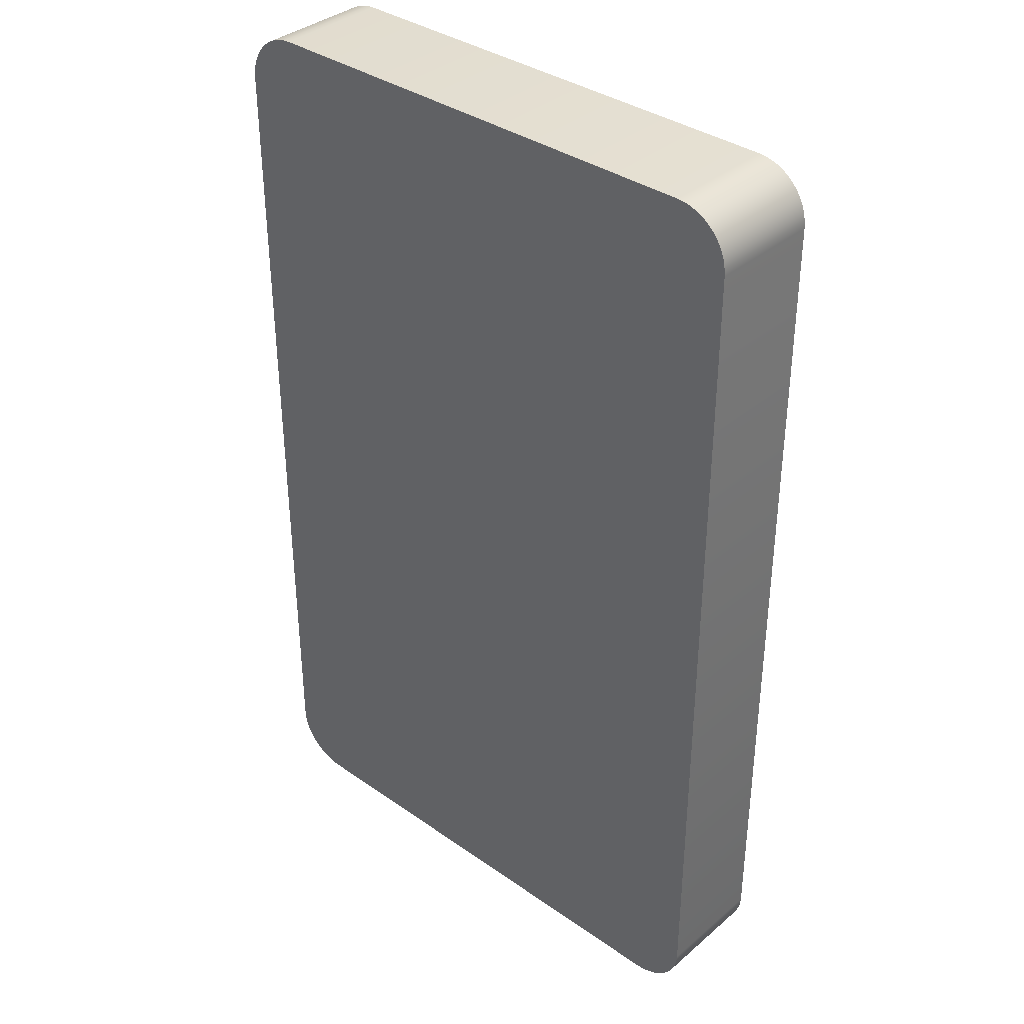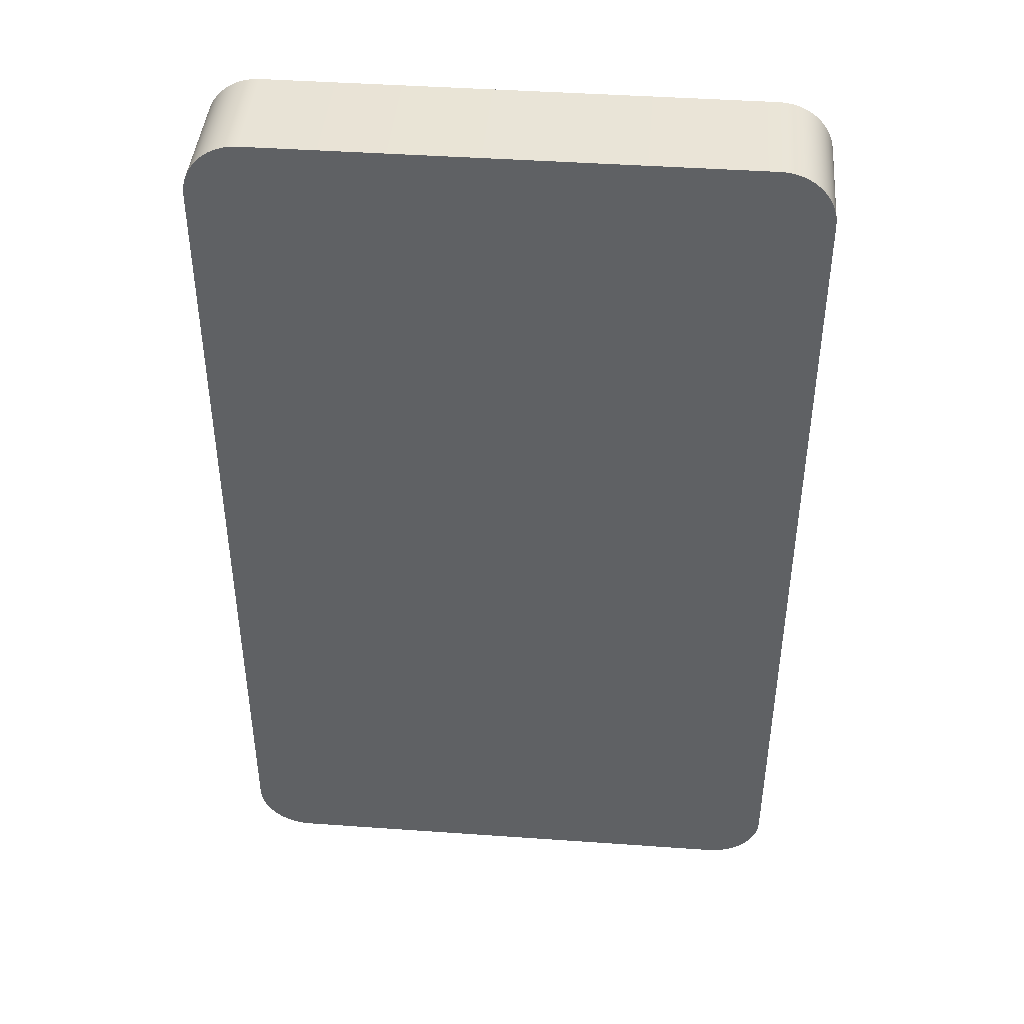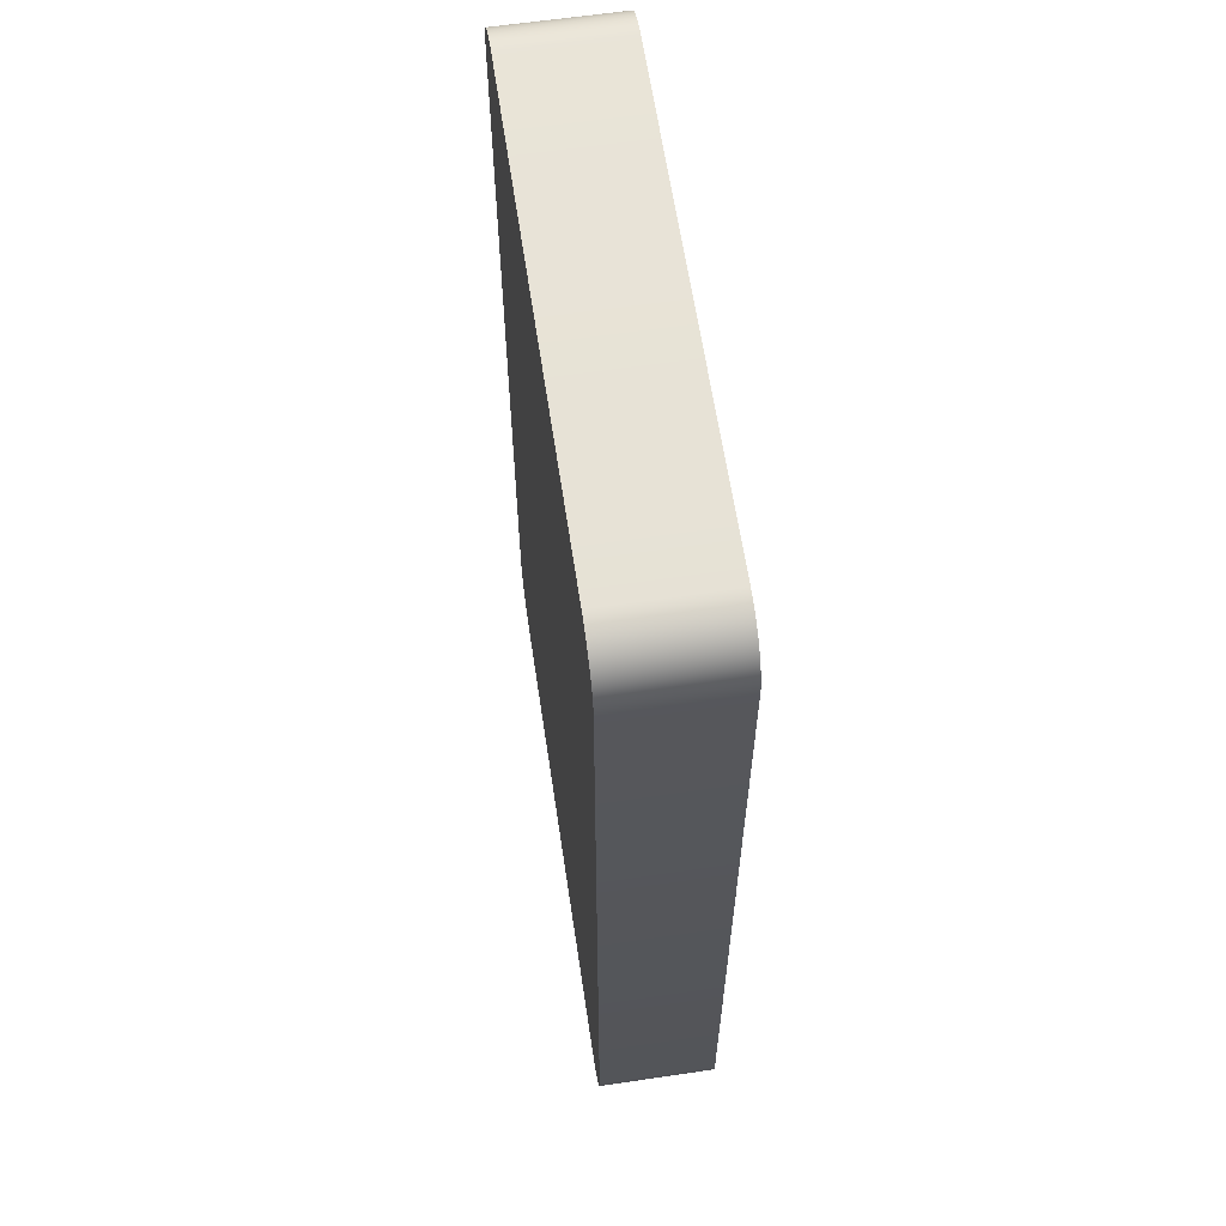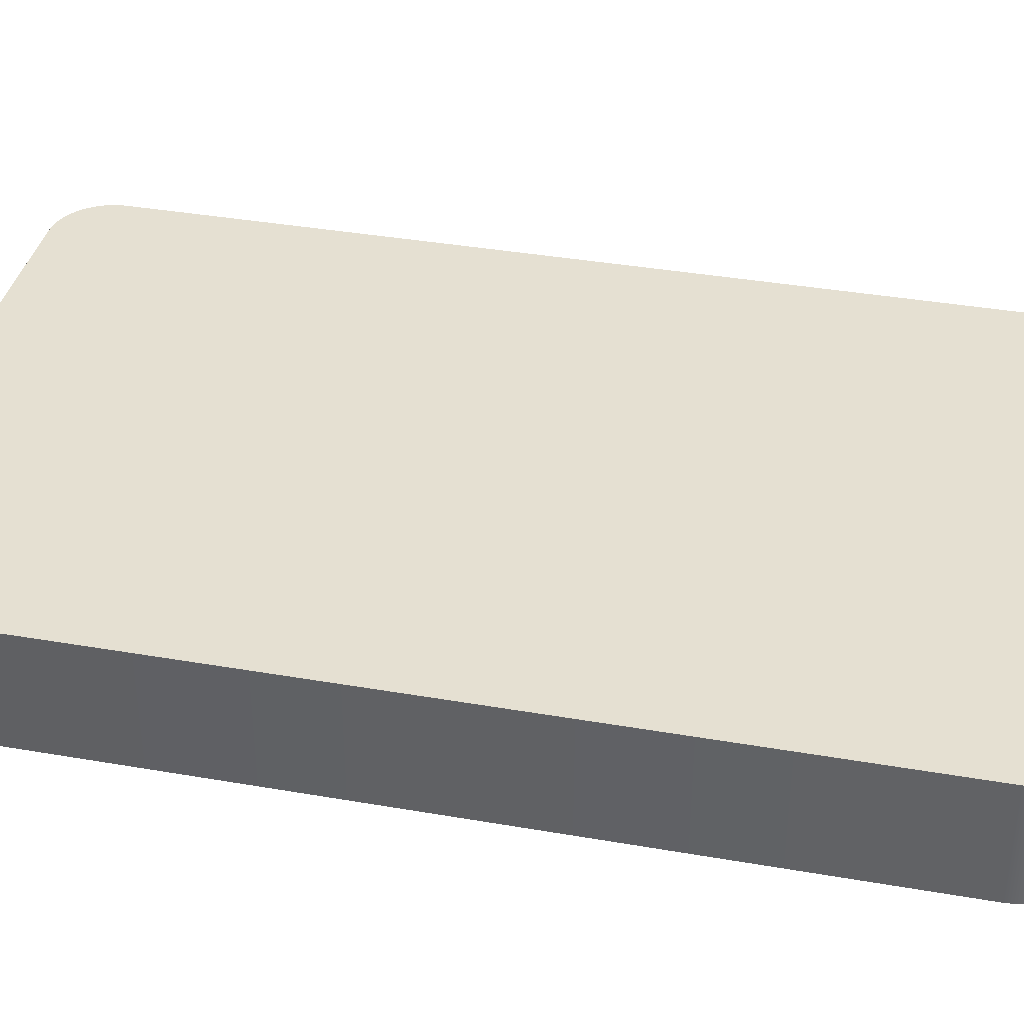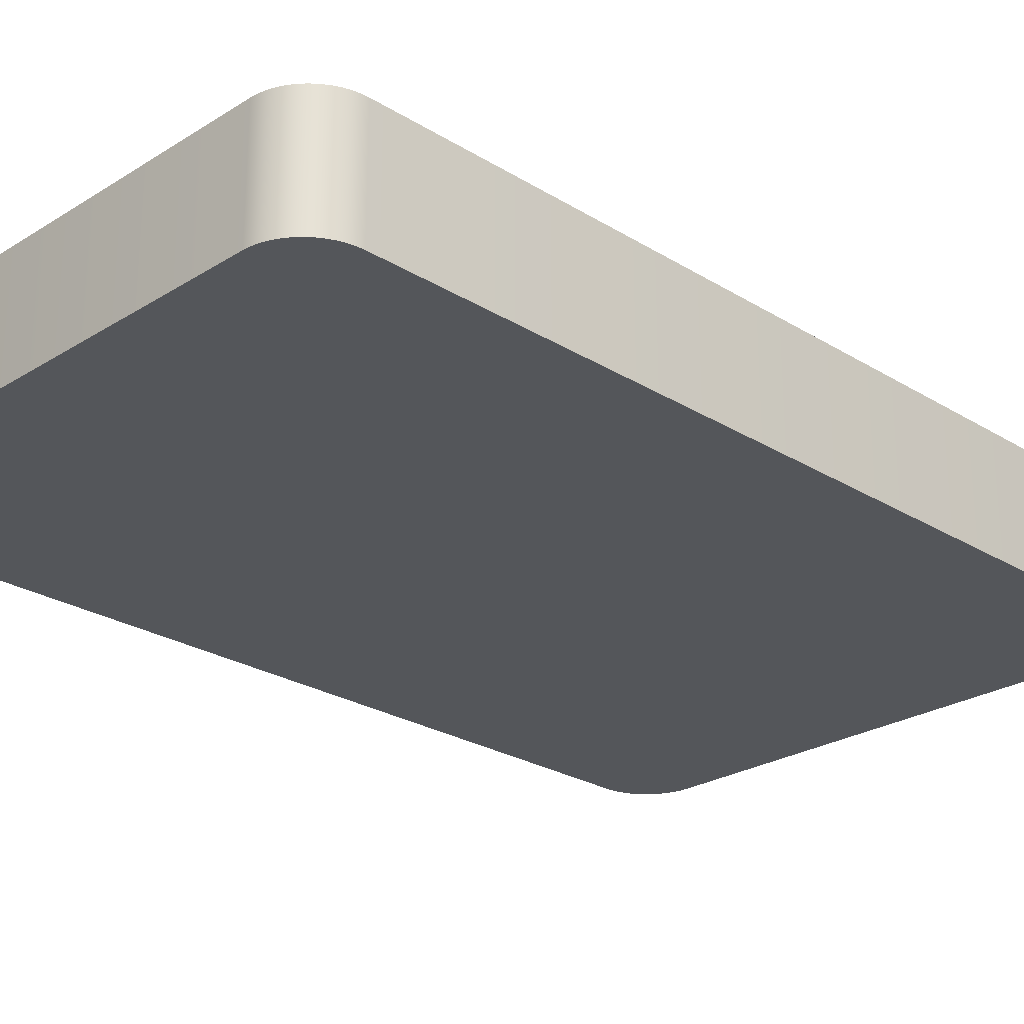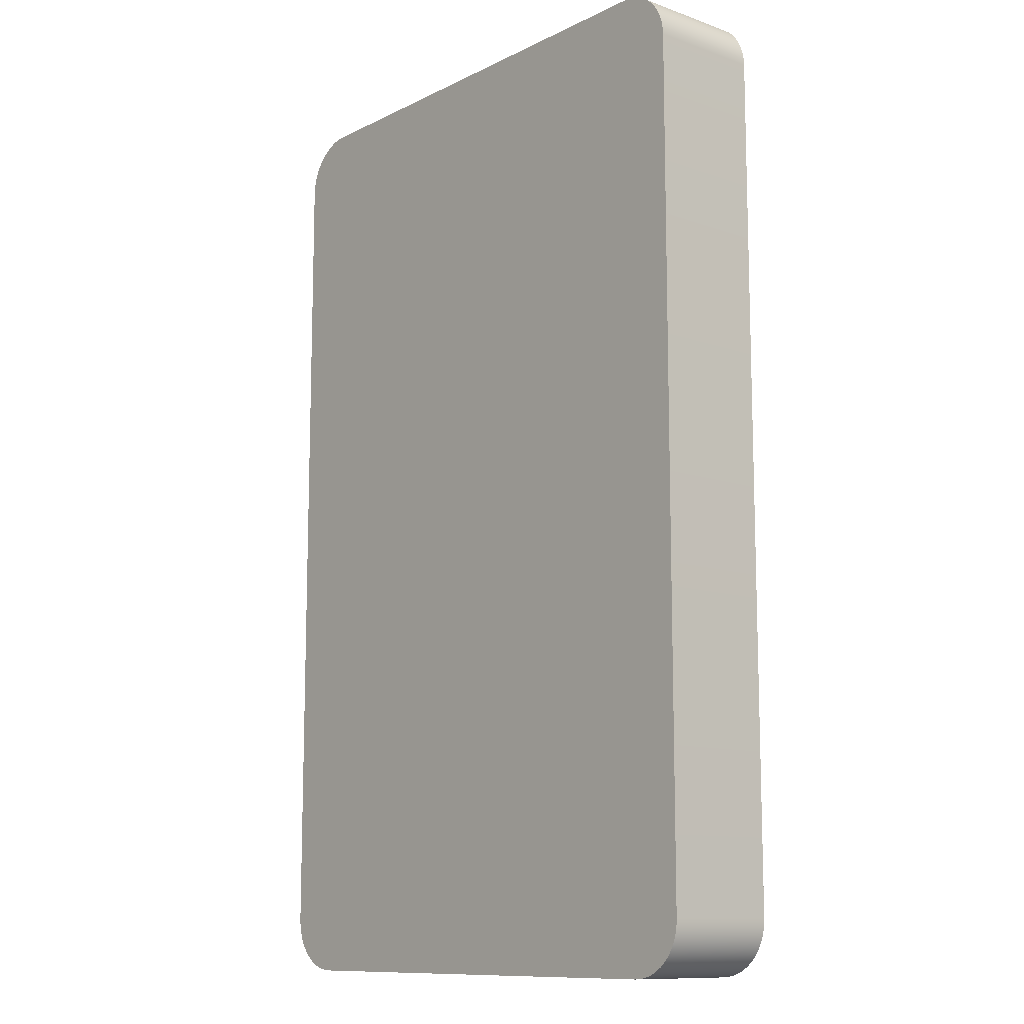
<metadata>
{"format":"obj","ext":"obj","renderer":"f3d","projection":"perspective","resolution":1024,"background":"white","views":[{"elev":36.3,"azim":42.3,"up":"+Y"},{"elev":42.9,"azim":-175.2,"up":"+Y"},{"elev":62.4,"azim":-98.5,"up":"+Y"},{"elev":37.8,"azim":102.5,"up":"+Z"},{"elev":-25.3,"azim":-134.8,"up":"+Z"},{"elev":-11.3,"azim":-130.4,"up":"+Y"}]}
</metadata>
<code>
v 0.2608 0.3813 0.05079
v 0.2613 -0.3749 0.05079
v 0.2613 0.3749 0.05079
v 0.2608 -0.3812 0.05079
v 0.2613 0.3749 -0.05079
v 0.2608 0.3813 -0.05079
v 0.2596 0.3875 0.05079
v 0.2613 -0.3749 -0.05079
v 0.2596 0.3875 -0.05079
v 0.2596 -0.3874 0.05079
v 0.2608 -0.3812 -0.05079
v 0.2596 -0.3874 -0.05079
v 0.2575 0.3935 -0.05079
v 0.2575 0.3935 0.05079
v 0.2575 -0.3934 -0.05079
v 0.2575 -0.3934 0.05079
v 0.2548 0.3991 -0.05079
v 0.2548 -0.3991 -0.05079
v 0.2548 0.3991 0.05079
v 0.2548 -0.3991 0.05079
v 0.2512 0.4044 -0.05079
v 0.2512 -0.4044 -0.05079
v 0.2512 -0.4044 0.05079
v 0.2512 0.4044 0.05079
v 0.247 0.4091 -0.05079
v 0.247 -0.4091 -0.05079
v 0.247 -0.4091 0.05079
v 0.247 0.4091 0.05079
v 0.2423 0.4133 0.05079
v 0.2423 -0.4133 -0.05079
v 0.2423 0.4133 -0.05079
v 0.2423 -0.4133 0.05079
v 0.2371 0.4168 0.05079
v 0.2371 -0.4168 -0.05079
v 0.2371 0.4168 -0.05079
v 0.2371 -0.4168 0.05079
v 0.2314 0.4196 0.05079
v 0.2314 -0.4195 -0.05079
v 0.2314 0.4196 -0.05079
v 0.2314 -0.4195 0.05079
v 0.2254 0.4216 0.05079
v 0.2254 -0.4217 -0.05079
v 0.2254 0.4216 -0.05079
v 0.2254 -0.4217 0.05079
v 0.2192 0.4229 0.05079
v 0.2192 -0.4228 -0.05079
v 0.2192 0.4229 -0.05079
v 0.2192 -0.4228 0.05079
v 0.2129 0.4233 0.05079
v 0.2129 -0.4233 -0.05079
v 0.2129 0.4233 -0.05079
v 0.2129 -0.4233 0.05079
v -0.2128 0.4233 0.05079
v -0.2128 -0.4233 -0.05079
v -0.2128 0.4233 -0.05079
v -0.2128 -0.4233 0.05079
v -0.2192 0.4229 0.05079
v -0.2192 -0.4228 -0.05079
v -0.2192 0.4229 -0.05079
v -0.2192 -0.4228 0.05079
v -0.2254 0.4216 0.05079
v -0.2254 -0.4217 -0.05079
v -0.2254 0.4216 -0.05079
v -0.2254 -0.4217 0.05079
v -0.2314 0.4196 0.05079
v -0.2314 -0.4195 -0.05079
v -0.2314 0.4196 -0.05079
v -0.2314 -0.4195 0.05079
v -0.237 0.4168 0.05079
v -0.237 -0.4168 -0.05079
v -0.237 0.4168 -0.05079
v -0.237 -0.4168 0.05079
v -0.2423 0.4133 0.05079
v -0.2423 -0.4133 -0.05079
v -0.2423 0.4133 -0.05079
v -0.2423 -0.4133 0.05079
v -0.2471 0.4091 0.05079
v -0.2471 -0.4091 -0.05079
v -0.2471 0.4091 -0.05079
v -0.2471 -0.4091 0.05079
v -0.2512 0.4044 -0.05079
v -0.2512 -0.4044 -0.05079
v -0.2512 -0.4044 0.05079
v -0.2512 0.4044 0.05079
v -0.2547 0.3991 -0.05079
v -0.2547 -0.3991 -0.05079
v -0.2547 -0.3991 0.05079
v -0.2547 0.3991 0.05079
v -0.2575 0.3935 -0.05079
v -0.2575 -0.3934 -0.05079
v -0.2575 -0.3934 0.05079
v -0.2575 0.3935 0.05079
v -0.2596 0.3875 -0.05079
v -0.2596 -0.3874 -0.05079
v -0.2596 -0.3874 0.05079
v -0.2596 0.3875 0.05079
v -0.2608 0.3813 -0.05079
v -0.2608 -0.3812 -0.05079
v -0.2608 -0.3812 0.05079
v -0.2608 0.3813 0.05079
v -0.2612 0.3749 -0.05079
v -0.2612 -0.3749 -0.05079
v -0.2612 -0.3749 0.05079
v -0.2612 0.3749 0.05079
g mesh1_mesh1-geometry
f 1 2 3
f 2 1 4
f 2 5 3
f 3 6 1
f 4 1 7
f 4 8 2
f 5 2 8
f 6 3 5
f 9 1 6
f 1 9 7
f 4 7 10
f 8 4 11
f 11 5 8
f 5 11 6
f 6 12 9
f 13 7 9
f 10 7 14
f 10 11 4
f 6 11 12
f 9 12 15
f 7 13 14
f 9 15 13
f 10 14 16
f 11 10 12
f 12 16 15
f 17 14 13
f 13 15 18
f 16 14 19
f 16 12 10
f 20 15 16
f 14 17 19
f 13 18 17
f 15 20 18
f 16 19 20
f 21 19 17
f 17 18 22
f 23 18 20
f 20 19 24
f 19 21 24
f 17 22 21
f 18 23 22
f 20 24 23
f 25 24 21
f 21 22 26
f 27 22 23
f 23 24 28
f 24 25 28
f 21 26 25
f 22 27 26
f 23 28 27
f 25 29 28
f 25 26 30
f 27 30 26
f 27 28 29
f 29 25 31
f 25 30 31
f 30 27 32
f 27 29 32
f 31 33 29
f 31 30 34
f 32 34 30
f 32 29 33
f 33 31 35
f 31 34 35
f 34 32 36
f 32 33 36
f 35 37 33
f 35 34 38
f 36 38 34
f 36 33 37
f 37 35 39
f 35 38 39
f 38 36 40
f 36 37 40
f 39 41 37
f 39 38 42
f 40 42 38
f 40 37 41
f 41 39 43
f 39 42 43
f 42 40 44
f 40 41 44
f 43 45 41
f 43 42 46
f 44 46 42
f 44 41 45
f 45 43 47
f 43 46 47
f 46 44 48
f 44 45 48
f 47 49 45
f 47 46 50
f 48 50 46
f 48 45 49
f 49 47 51
f 47 50 51
f 50 48 52
f 48 49 52
f 51 53 49
f 51 50 54
f 52 54 50
f 52 49 53
f 53 51 55
f 51 54 55
f 54 52 56
f 52 53 56
f 55 57 53
f 55 54 58
f 56 58 54
f 56 53 57
f 57 55 59
f 55 58 59
f 58 56 60
f 56 57 60
f 59 61 57
f 59 58 62
f 60 62 58
f 60 57 61
f 61 59 63
f 59 62 63
f 62 60 64
f 60 61 64
f 63 65 61
f 63 62 66
f 64 66 62
f 64 61 65
f 65 63 67
f 63 66 67
f 66 64 68
f 64 65 68
f 67 69 65
f 67 66 70
f 68 70 66
f 68 65 69
f 69 67 71
f 67 70 71
f 70 68 72
f 68 69 72
f 71 73 69
f 71 70 74
f 72 74 70
f 72 69 73
f 73 71 75
f 71 74 75
f 74 72 76
f 72 73 76
f 75 77 73
f 75 74 78
f 76 78 74
f 76 73 77
f 77 75 79
f 75 78 79
f 78 76 80
f 76 77 80
f 81 77 79
f 79 78 82
f 83 78 80
f 80 77 84
f 77 81 84
f 79 82 81
f 78 83 82
f 80 84 83
f 85 84 81
f 81 82 86
f 87 82 83
f 83 84 88
f 84 85 88
f 81 86 85
f 82 87 86
f 83 88 87
f 89 88 85
f 85 86 90
f 91 86 87
f 87 88 92
f 88 89 92
f 85 90 89
f 86 91 90
f 87 92 91
f 93 92 89
f 89 90 94
f 95 90 91
f 91 92 96
f 92 93 96
f 89 94 93
f 90 95 94
f 91 96 95
f 97 96 93
f 93 94 98
f 99 94 95
f 95 96 100
f 96 97 100
f 93 98 97
f 94 99 98
f 95 100 99
f 101 100 97
f 97 98 102
f 103 98 99
f 99 100 104
f 100 101 104
f 97 102 101
f 98 103 102
f 99 104 103
f 102 104 101
f 104 102 103
g mesh1_mesh1-geometry
f 3 2 1
f 4 1 2
f 3 5 2
f 1 6 3
f 7 1 4
f 2 8 4
f 8 2 5
f 5 3 6
f 6 1 9
f 7 9 1
f 10 7 4
f 11 4 8
f 8 5 11
f 6 11 5
f 9 12 6
f 9 7 13
f 14 7 10
f 4 11 10
f 12 11 6
f 15 12 9
f 14 13 7
f 13 15 9
f 16 14 10
f 12 10 11
f 15 16 12
f 13 14 17
f 18 15 13
f 19 14 16
f 10 12 16
f 16 15 20
f 19 17 14
f 17 18 13
f 18 20 15
f 20 19 16
f 17 19 21
f 22 18 17
f 20 18 23
f 24 19 20
f 24 21 19
f 21 22 17
f 22 23 18
f 23 24 20
f 21 24 25
f 26 22 21
f 23 22 27
f 28 24 23
f 28 25 24
f 25 26 21
f 26 27 22
f 27 28 23
f 28 29 25
f 30 26 25
f 26 30 27
f 29 28 27
f 31 25 29
f 31 30 25
f 32 27 30
f 32 29 27
f 29 33 31
f 34 30 31
f 30 34 32
f 33 29 32
f 35 31 33
f 35 34 31
f 36 32 34
f 36 33 32
f 33 37 35
f 38 34 35
f 34 38 36
f 37 33 36
f 39 35 37
f 39 38 35
f 40 36 38
f 40 37 36
f 37 41 39
f 42 38 39
f 38 42 40
f 41 37 40
f 43 39 41
f 43 42 39
f 44 40 42
f 44 41 40
f 41 45 43
f 46 42 43
f 42 46 44
f 45 41 44
f 47 43 45
f 47 46 43
f 48 44 46
f 48 45 44
f 45 49 47
f 50 46 47
f 46 50 48
f 49 45 48
f 51 47 49
f 51 50 47
f 52 48 50
f 52 49 48
f 49 53 51
f 54 50 51
f 50 54 52
f 53 49 52
f 55 51 53
f 55 54 51
f 56 52 54
f 56 53 52
f 53 57 55
f 58 54 55
f 54 58 56
f 57 53 56
f 59 55 57
f 59 58 55
f 60 56 58
f 60 57 56
f 57 61 59
f 62 58 59
f 58 62 60
f 61 57 60
f 63 59 61
f 63 62 59
f 64 60 62
f 64 61 60
f 61 65 63
f 66 62 63
f 62 66 64
f 65 61 64
f 67 63 65
f 67 66 63
f 68 64 66
f 68 65 64
f 65 69 67
f 70 66 67
f 66 70 68
f 69 65 68
f 71 67 69
f 71 70 67
f 72 68 70
f 72 69 68
f 69 73 71
f 74 70 71
f 70 74 72
f 73 69 72
f 75 71 73
f 75 74 71
f 76 72 74
f 76 73 72
f 73 77 75
f 78 74 75
f 74 78 76
f 77 73 76
f 79 75 77
f 79 78 75
f 80 76 78
f 80 77 76
f 79 77 81
f 82 78 79
f 80 78 83
f 84 77 80
f 84 81 77
f 81 82 79
f 82 83 78
f 83 84 80
f 81 84 85
f 86 82 81
f 83 82 87
f 88 84 83
f 88 85 84
f 85 86 81
f 86 87 82
f 87 88 83
f 85 88 89
f 90 86 85
f 87 86 91
f 92 88 87
f 92 89 88
f 89 90 85
f 90 91 86
f 91 92 87
f 89 92 93
f 94 90 89
f 91 90 95
f 96 92 91
f 96 93 92
f 93 94 89
f 94 95 90
f 95 96 91
f 93 96 97
f 98 94 93
f 95 94 99
f 100 96 95
f 100 97 96
f 97 98 93
f 98 99 94
f 99 100 95
f 97 100 101
f 102 98 97
f 99 98 103
f 104 100 99
f 104 101 100
f 101 102 97
f 102 103 98
f 103 104 99
f 101 104 102
f 103 102 104

</code>
